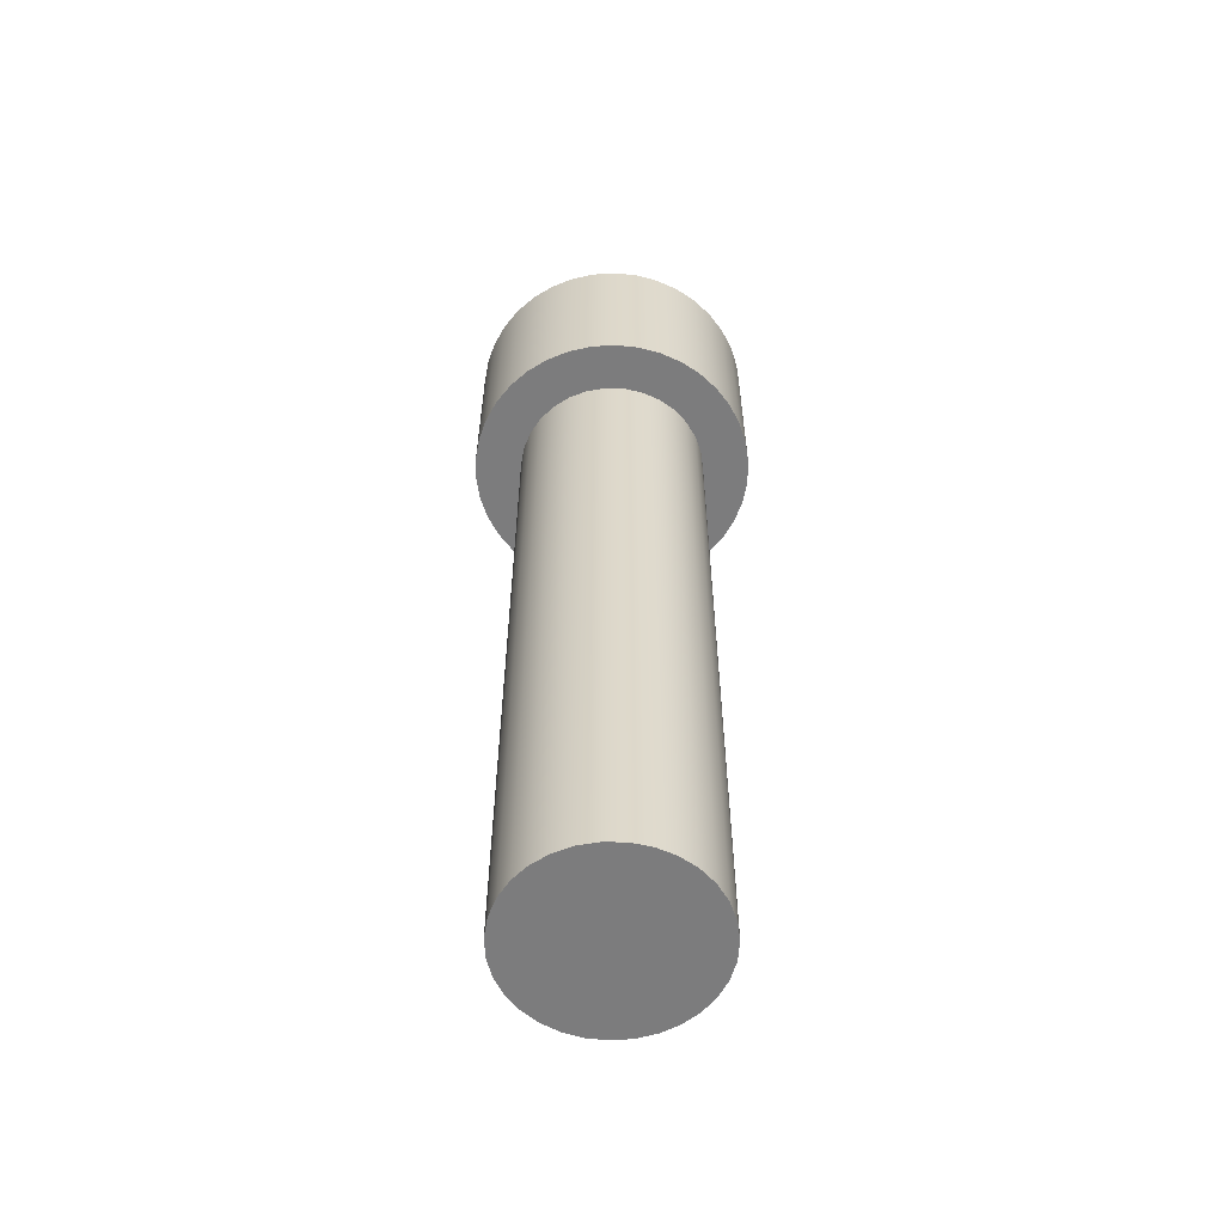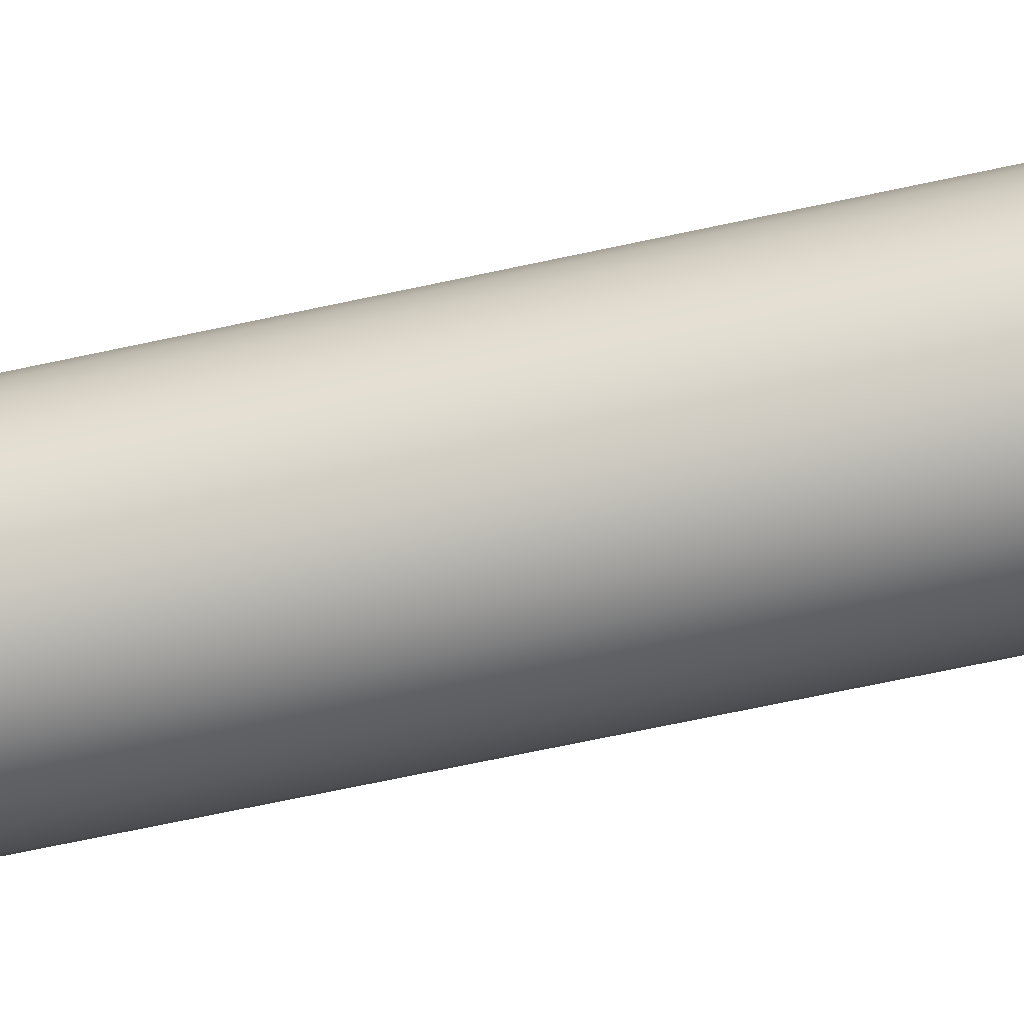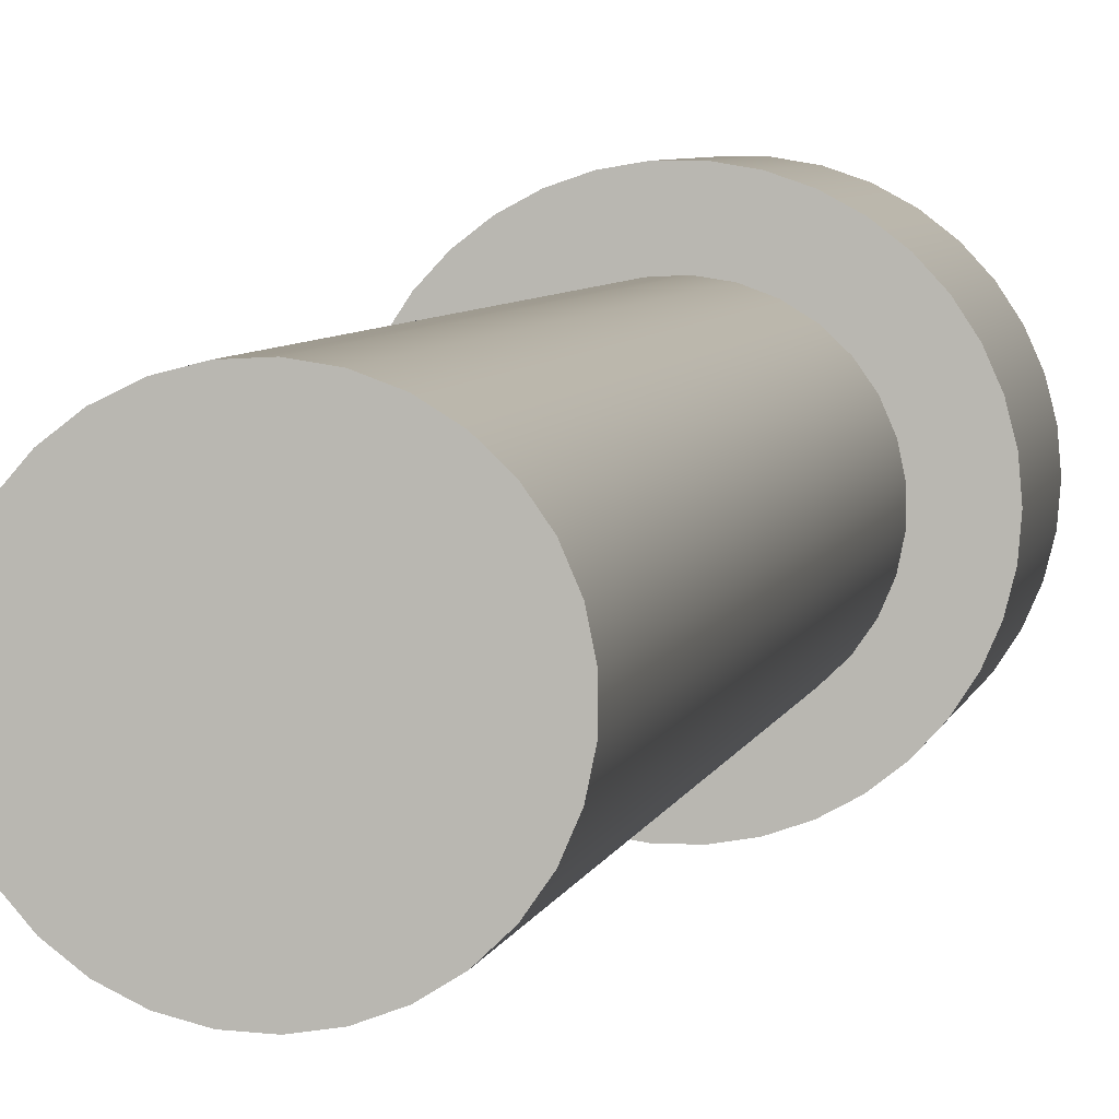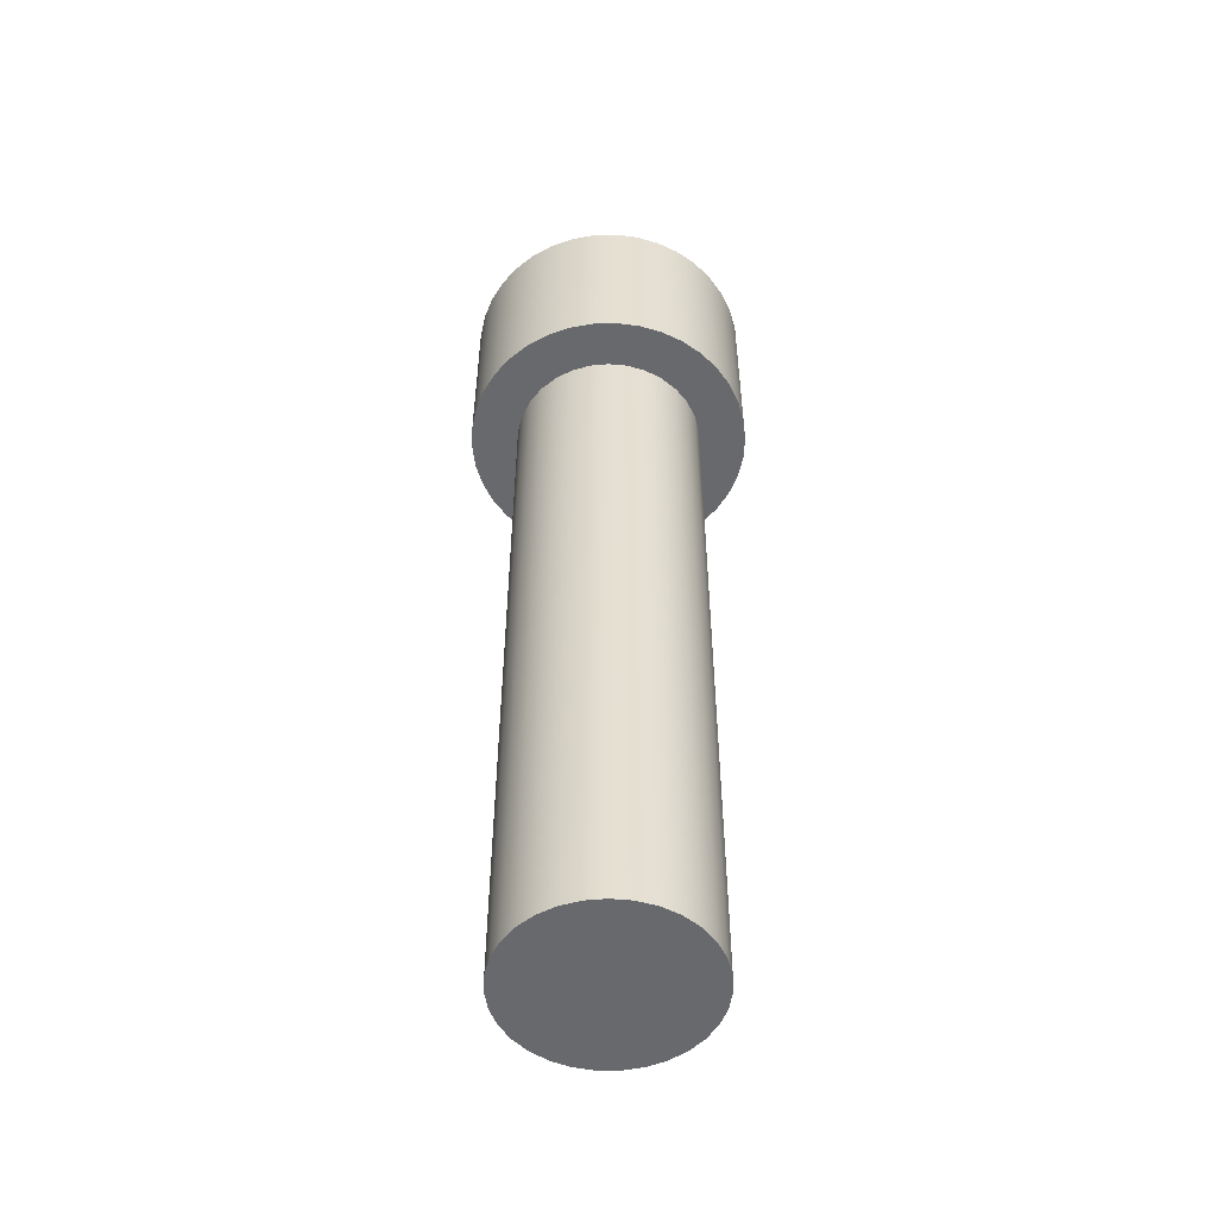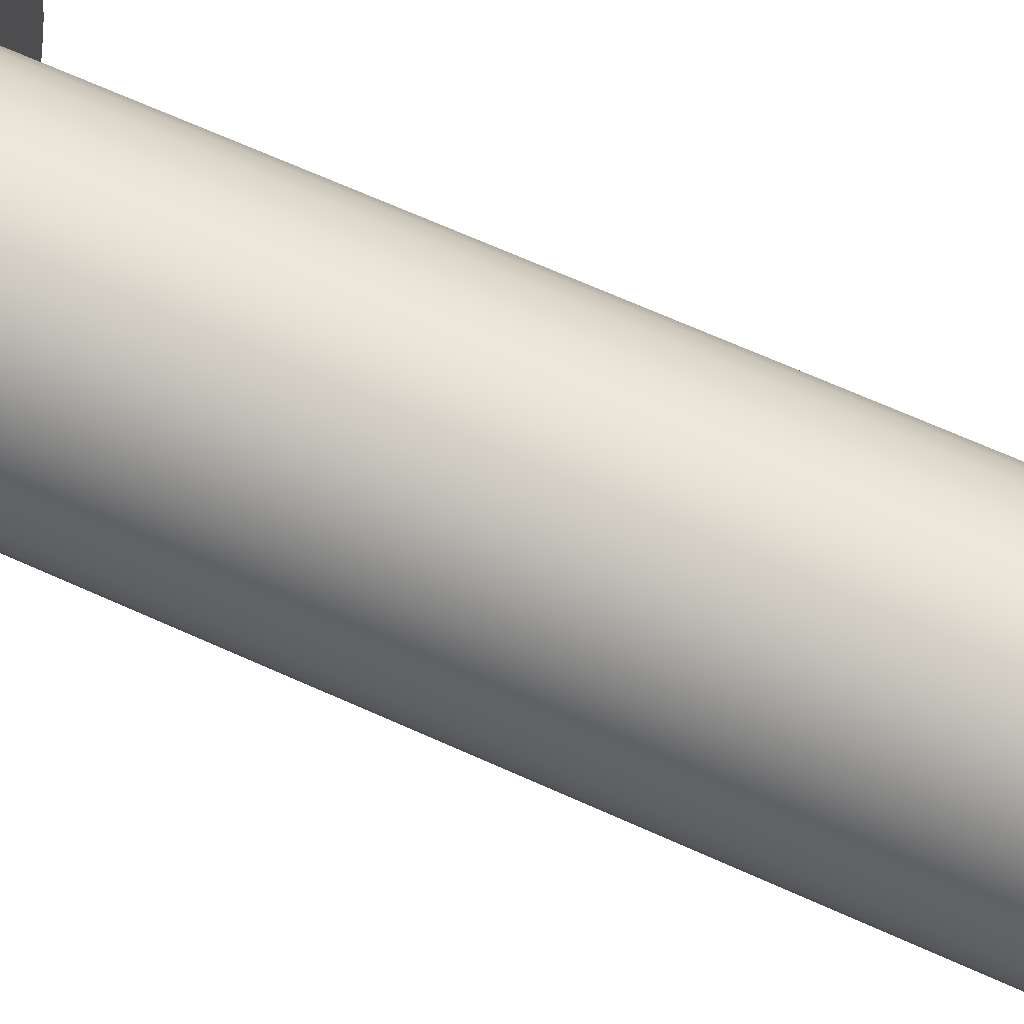
<metadata>
{"format":"obj","ext":"obj","renderer":"f3d","projection":"perspective","resolution":1024,"background":"white","views":[{"elev":-58.8,"azim":-166.8,"up":"+Y"},{"elev":-67.1,"azim":102.3,"up":"+Z"},{"elev":4.7,"azim":10.0,"up":"+Z"},{"elev":-52.7,"azim":49.3,"up":"+Y"},{"elev":63.0,"azim":-64.9,"up":"+Z"}]}
</metadata>
<code>
v -0.2 2 2.776e-17
v -0.1 2 0.1732
v -0.1 1.67 0.1732
v -0.2 1.67 2.776e-17
v -0.1 2 0.1732
v 0.1 2 0.1732
v 0.1 1.67 0.1732
v -0.1 1.67 0.1732
v 0.1 2 0.1732
v 0.2 2 4.163e-17
v 0.2 1.67 5.551e-17
v 0.1 1.67 0.1732
v 0.2 2 4.163e-17
v 0.1 2 -0.1732
v 0.1 1.67 -0.1732
v 0.2 1.67 5.551e-17
v 0.1 2 -0.1732
v -0.1 2 -0.1732
v -0.1 1.67 -0.1732
v 0.1 1.67 -0.1732
v -0.1 2 -0.1732
v -0.2 2 2.776e-17
v -0.2 1.67 2.776e-17
v -0.1 1.67 -0.1732
v -0.1 1.67 -0.1732
v -0.2 1.67 2.776e-17
v -0.1 1.67 0.1732
v 0.1 1.67 0.1732
v 0.2 1.67 5.551e-17
v 0.1 1.67 -0.1732
v 0.3 1.6 -3.674e-17
v 0.2959 1.6 0.04938
v 0.2837 1.6 0.09741
v 0.2638 1.6 0.1428
v 0.2367 1.6 0.1843
v 0.2032 1.6 0.2207
v 0.1641 1.6 0.2511
v 0.1205 1.6 0.2747
v 0.07365 1.6 0.2908
v 0.02477 1.6 0.299
v -0.02477 1.6 0.299
v -0.07365 1.6 0.2908
v -0.1205 1.6 0.2747
v -0.1641 1.6 0.2511
v -0.2032 1.6 0.2207
v -0.2367 1.6 0.1843
v -0.2638 1.6 0.1428
v -0.2837 1.6 0.09741
v -0.2959 1.6 0.04938
v -0.3 1.6 0
v -0.2959 1.6 -0.04938
v -0.2837 1.6 -0.09741
v -0.2638 1.6 -0.1428
v -0.2367 1.6 -0.1843
v -0.2032 1.6 -0.2207
v -0.1641 1.6 -0.2511
v -0.1205 1.6 -0.2747
v -0.07365 1.6 -0.2908
v -0.02477 1.6 -0.299
v 0.02477 1.6 -0.299
v 0.07365 1.6 -0.2908
v 0.1205 1.6 -0.2747
v 0.1641 1.6 -0.2511
v 0.2032 1.6 -0.2207
v 0.2367 1.6 -0.1843
v 0.2638 1.6 -0.1428
v 0.2837 1.6 -0.09741
v 0.2959 1.6 -0.04938
v -0.2 1.6 2.449e-17
v -0.1959 1.6 0.04026
v -0.1838 1.6 0.07887
v -0.1642 1.6 0.1143
v -0.1378 1.6 0.145
v -0.1058 1.6 0.1697
v -0.06946 1.6 0.1876
v -0.03029 1.6 0.1977
v 0.01013 1.6 0.1997
v 0.05013 1.6 0.1936
v 0.08808 1.6 0.1796
v 0.1224 1.6 0.1582
v 0.1518 1.6 0.1303
v 0.1749 1.6 0.09706
v 0.1908 1.6 0.05987
v 0.199 1.6 0.02023
v 0.199 1.6 -0.02023
v 0.1908 1.6 -0.05987
v 0.1749 1.6 -0.09706
v 0.1518 1.6 -0.1303
v 0.1224 1.6 -0.1582
v 0.08808 1.6 -0.1796
v 0.05013 1.6 -0.1936
v 0.01013 1.6 -0.1997
v -0.03029 1.6 -0.1977
v -0.06946 1.6 -0.1876
v -0.1058 1.6 -0.1697
v -0.1378 1.6 -0.145
v -0.1642 1.6 -0.1143
v -0.1838 1.6 -0.07887
v -0.1959 1.6 -0.04026
v 0.3 2 -3.674e-17
v 0.2959 2 0.04938
v 0.2837 2 0.09741
v 0.2638 2 0.1428
v 0.2367 2 0.1843
v 0.2032 2 0.2207
v 0.1641 2 0.2511
v 0.1205 2 0.2747
v 0.07365 2 0.2908
v 0.02477 2 0.299
v -0.02477 2 0.299
v -0.07365 2 0.2908
v -0.1205 2 0.2747
v -0.1641 2 0.2511
v -0.2032 2 0.2207
v -0.2367 2 0.1843
v -0.2638 2 0.1428
v -0.2837 2 0.09741
v -0.2959 2 0.04938
v -0.3 2 0
v -0.2959 2 -0.04938
v -0.2837 2 -0.09741
v -0.2638 2 -0.1428
v -0.2367 2 -0.1843
v -0.2032 2 -0.2207
v -0.1641 2 -0.2511
v -0.1205 2 -0.2747
v -0.07365 2 -0.2908
v -0.02477 2 -0.299
v 0.02477 2 -0.299
v 0.07365 2 -0.2908
v 0.1205 2 -0.2747
v 0.1641 2 -0.2511
v 0.2032 2 -0.2207
v 0.2367 2 -0.1843
v 0.2638 2 -0.1428
v 0.2837 2 -0.09741
v 0.2959 2 -0.04938
v 0.3 1.6 -3.674e-17
v 0.2959 1.6 -0.04938
v 0.2837 1.6 -0.09741
v 0.2638 1.6 -0.1428
v 0.2367 1.6 -0.1843
v 0.2032 1.6 -0.2207
v 0.1641 1.6 -0.2511
v 0.1205 1.6 -0.2747
v 0.07365 1.6 -0.2908
v 0.02477 1.6 -0.299
v -0.02477 1.6 -0.299
v -0.07365 1.6 -0.2908
v -0.1205 1.6 -0.2747
v -0.1641 1.6 -0.2511
v -0.2032 1.6 -0.2207
v -0.2367 1.6 -0.1843
v -0.2638 1.6 -0.1428
v -0.2837 1.6 -0.09741
v -0.2959 1.6 -0.04938
v -0.3 1.6 0
v -0.2959 1.6 0.04938
v -0.2837 1.6 0.09741
v -0.2638 1.6 0.1428
v -0.2367 1.6 0.1843
v -0.2032 1.6 0.2207
v -0.1641 1.6 0.2511
v -0.1205 1.6 0.2747
v -0.07365 1.6 0.2908
v -0.02477 1.6 0.299
v 0.02477 1.6 0.299
v 0.07365 1.6 0.2908
v 0.1205 1.6 0.2747
v 0.1641 1.6 0.2511
v 0.2032 1.6 0.2207
v 0.2367 1.6 0.1843
v 0.2638 1.6 0.1428
v 0.2837 1.6 0.09741
v 0.2959 1.6 0.04938
v 0.3 1.6 -3.674e-17
v 0.3 2 -3.674e-17
v -0.1 2 0.1732
v -0.2 2 2.776e-17
v -0.1 2 -0.1732
v 0.1 2 -0.1732
v 0.2 2 4.163e-17
v 0.1 2 0.1732
v 0.3 2 -3.674e-17
v 0.2959 2 -0.04938
v 0.2837 2 -0.09741
v 0.2638 2 -0.1428
v 0.2367 2 -0.1843
v 0.2032 2 -0.2207
v 0.1641 2 -0.2511
v 0.1205 2 -0.2747
v 0.07365 2 -0.2908
v 0.02477 2 -0.299
v -0.02477 2 -0.299
v -0.07365 2 -0.2908
v -0.1205 2 -0.2747
v -0.1641 2 -0.2511
v -0.2032 2 -0.2207
v -0.2367 2 -0.1843
v -0.2638 2 -0.1428
v -0.2837 2 -0.09741
v -0.2959 2 -0.04938
v -0.3 2 0
v -0.2959 2 0.04938
v -0.2837 2 0.09741
v -0.2638 2 0.1428
v -0.2367 2 0.1843
v -0.2032 2 0.2207
v -0.1641 2 0.2511
v -0.1205 2 0.2747
v -0.07365 2 0.2908
v -0.02477 2 0.299
v 0.02477 2 0.299
v 0.07365 2 0.2908
v 0.1205 2 0.2747
v 0.1641 2 0.2511
v 0.2032 2 0.2207
v 0.2367 2 0.1843
v 0.2638 2 0.1428
v 0.2837 2 0.09741
v 0.2959 2 0.04938
v -0.2 1.6 2.449e-17
v -0.1959 1.6 -0.04026
v -0.1838 1.6 -0.07887
v -0.1642 1.6 -0.1143
v -0.1378 1.6 -0.145
v -0.1058 1.6 -0.1697
v -0.06946 1.6 -0.1876
v -0.03029 1.6 -0.1977
v 0.01013 1.6 -0.1997
v 0.05013 1.6 -0.1936
v 0.08808 1.6 -0.1796
v 0.1224 1.6 -0.1582
v 0.1518 1.6 -0.1303
v 0.1749 1.6 -0.09706
v 0.1908 1.6 -0.05987
v 0.199 1.6 -0.02023
v 0.199 1.6 0.02023
v 0.1908 1.6 0.05987
v 0.1749 1.6 0.09706
v 0.1518 1.6 0.1303
v 0.1224 1.6 0.1582
v 0.08808 1.6 0.1796
v 0.05013 1.6 0.1936
v 0.01013 1.6 0.1997
v -0.03029 1.6 0.1977
v -0.06946 1.6 0.1876
v -0.1058 1.6 0.1697
v -0.1378 1.6 0.145
v -0.1642 1.6 0.1143
v -0.1838 1.6 0.07887
v -0.1959 1.6 0.04026
v -0.2 0 2.449e-17
v -0.1959 0 0.04026
v -0.1838 0 0.07887
v -0.1642 0 0.1143
v -0.1378 0 0.145
v -0.1058 0 0.1697
v -0.06946 0 0.1876
v -0.03029 0 0.1977
v 0.01013 0 0.1997
v 0.05013 0 0.1936
v 0.08808 0 0.1796
v 0.1224 0 0.1582
v 0.1518 0 0.1303
v 0.1749 0 0.09706
v 0.1908 0 0.05987
v 0.199 0 0.02023
v 0.199 0 -0.02023
v 0.1908 0 -0.05987
v 0.1749 0 -0.09706
v 0.1518 0 -0.1303
v 0.1224 0 -0.1582
v 0.08808 0 -0.1796
v 0.05013 0 -0.1936
v 0.01013 0 -0.1997
v -0.03029 0 -0.1977
v -0.06946 0 -0.1876
v -0.1058 0 -0.1697
v -0.1378 0 -0.145
v -0.1642 0 -0.1143
v -0.1838 0 -0.07887
v -0.1959 0 -0.04026
v -0.2 0 2.449e-17
v -0.2 1.6 2.449e-17
v -0.2 0 2.449e-17
v -0.1959 0 -0.04026
v -0.1838 0 -0.07887
v -0.1642 0 -0.1143
v -0.1378 0 -0.145
v -0.1058 0 -0.1697
v -0.06946 0 -0.1876
v -0.03029 0 -0.1977
v 0.01013 0 -0.1997
v 0.05013 0 -0.1936
v 0.08808 0 -0.1796
v 0.1224 0 -0.1582
v 0.1518 0 -0.1303
v 0.1749 0 -0.09706
v 0.1908 0 -0.05987
v 0.199 0 -0.02023
v 0.199 0 0.02023
v 0.1908 0 0.05987
v 0.1749 0 0.09706
v 0.1518 0 0.1303
v 0.1224 0 0.1582
v 0.08808 0 0.1796
v 0.05013 0 0.1936
v 0.01013 0 0.1997
v -0.03029 0 0.1977
v -0.06946 0 0.1876
v -0.1058 0 0.1697
v -0.1378 0 0.145
v -0.1642 0 0.1143
v -0.1838 0 0.07887
v -0.1959 0 0.04026
g a1ae2a12-e2e2-11ea-b513-54bf646e7e1f
f 1 2 4
f 4 2 3
g a1b6dc28-e2e2-11ea-ad9f-54bf646e7e1f
f 5 6 8
f 8 6 7
g a1bfdc3e-e2e2-11ea-9409-54bf646e7e1f
f 9 10 12
f 12 10 11
g a1c8dc52-e2e2-11ea-a6f5-54bf646e7e1f
f 13 14 16
f 16 14 15
g a1d1b574-e2e2-11ea-af3c-54bf646e7e1f
f 17 18 20
f 20 18 19
g a1f95f4c-e2e2-11ea-8582-54bf646e7e1f
f 21 22 24
f 24 22 23
g a20370c8-e2e2-11ea-bdaf-54bf646e7e1f
f 25 26 30
f 30 26 29
f 29 26 27
f 29 27 28
g a1023d82-e2e2-11ea-a84e-54bf646e7e1f
f 32 84 31
f 31 84 85
f 31 85 68
f 68 85 86
f 68 86 67
f 67 86 87
f 67 87 66
f 66 87 65
f 65 87 88
f 65 88 64
f 64 88 89
f 64 89 63
f 63 89 90
f 63 90 62
f 62 90 91
f 62 91 61
f 61 91 60
f 60 91 92
f 60 92 59
f 59 92 93
f 59 93 58
f 58 93 94
f 58 94 57
f 57 94 95
f 57 95 56
f 56 95 96
f 56 96 55
f 55 96 54
f 54 96 97
f 54 97 53
f 53 97 98
f 53 98 52
f 52 98 99
f 52 99 51
f 51 99 69
f 51 69 50
f 50 69 49
f 49 69 70
f 49 70 48
f 48 70 71
f 48 71 47
f 47 71 72
f 47 72 46
f 46 72 73
f 46 73 45
f 45 73 44
f 44 73 74
f 44 74 43
f 43 74 75
f 43 75 42
f 42 75 76
f 42 76 41
f 41 76 77
f 41 77 40
f 40 77 78
f 40 78 39
f 39 78 38
f 38 78 79
f 38 79 37
f 37 79 80
f 37 80 36
f 36 80 81
f 36 81 35
f 35 81 82
f 35 82 34
f 34 82 33
f 33 82 83
f 33 83 32
f 32 83 84
g a10c4ed2-e2e2-11ea-8cb8-54bf646e7e1f
f 101 175 100
f 100 175 176
f 177 138 137
f 137 138 139
f 137 139 136
f 136 139 140
f 136 140 135
f 135 140 141
f 135 141 134
f 134 141 142
f 134 142 133
f 133 142 143
f 133 143 132
f 132 143 144
f 132 144 131
f 131 144 145
f 131 145 130
f 130 145 146
f 130 146 129
f 129 146 147
f 129 147 128
f 128 147 148
f 128 148 127
f 127 148 149
f 127 149 126
f 126 149 150
f 126 150 125
f 125 150 151
f 125 151 124
f 124 151 152
f 124 152 123
f 123 152 153
f 123 153 122
f 122 153 154
f 122 154 121
f 121 154 155
f 121 155 120
f 120 155 156
f 120 156 119
f 119 156 157
f 119 157 118
f 118 157 158
f 118 158 117
f 117 158 159
f 117 159 116
f 116 159 160
f 116 160 115
f 115 160 161
f 115 161 114
f 114 161 162
f 114 162 113
f 113 162 163
f 113 163 112
f 112 163 164
f 112 164 111
f 111 164 165
f 111 165 110
f 110 165 166
f 110 166 109
f 109 166 167
f 109 167 108
f 108 167 168
f 108 168 107
f 107 168 169
f 107 169 106
f 106 169 170
f 106 170 105
f 105 170 171
f 105 171 104
f 104 171 172
f 104 172 103
f 103 172 173
f 103 173 102
f 102 173 174
f 102 174 101
f 101 174 175
g a11575f8-e2e2-11ea-acd0-54bf646e7e1f
f 179 206 178
f 178 206 207
f 178 207 208
f 180 200 179
f 179 200 201
f 179 201 202
f 181 194 180
f 180 194 195
f 180 195 196
f 182 187 181
f 181 187 188
f 181 188 189
f 183 219 182
f 182 219 220
f 182 220 221
f 178 213 183
f 183 213 214
f 183 214 215
f 221 184 182
f 182 184 185
f 182 185 186
f 186 187 182
f 189 190 181
f 181 190 191
f 181 191 192
f 192 193 181
f 181 193 194
f 196 197 180
f 180 197 198
f 180 198 199
f 199 200 180
f 202 203 179
f 179 203 204
f 179 204 205
f 205 206 179
f 208 209 178
f 178 209 210
f 178 210 211
f 211 212 178
f 178 212 213
f 215 216 183
f 183 216 217
f 183 217 218
f 218 219 183
g a0427b74-e2e2-11ea-ae8b-54bf646e7e1f
f 223 283 222
f 222 283 284
f 285 253 252
f 252 253 254
f 252 254 251
f 251 254 255
f 251 255 250
f 250 255 256
f 250 256 249
f 249 256 257
f 249 257 248
f 248 257 258
f 248 258 247
f 247 258 259
f 247 259 246
f 246 259 260
f 246 260 245
f 245 260 261
f 245 261 244
f 244 261 262
f 244 262 243
f 243 262 263
f 243 263 242
f 242 263 264
f 242 264 241
f 241 264 265
f 241 265 240
f 240 265 266
f 240 266 239
f 239 266 267
f 239 267 238
f 238 267 268
f 238 268 237
f 237 268 269
f 237 269 236
f 236 269 270
f 236 270 235
f 235 270 271
f 235 271 234
f 234 271 272
f 234 272 233
f 233 272 273
f 233 273 232
f 232 273 274
f 232 274 231
f 231 274 275
f 231 275 230
f 230 275 276
f 230 276 229
f 229 276 277
f 229 277 228
f 228 277 278
f 228 278 227
f 227 278 279
f 227 279 226
f 226 279 280
f 226 280 225
f 225 280 281
f 225 281 224
f 224 281 282
f 224 282 223
f 223 282 283
g a072d78c-e2e2-11ea-9564-54bf646e7e1f
f 287 301 286
f 286 301 302
f 286 302 316
f 316 302 303
f 316 303 315
f 315 303 304
f 315 304 314
f 314 304 305
f 314 305 313
f 313 305 306
f 313 306 312
f 312 306 307
f 312 307 311
f 311 307 308
f 311 308 310
f 310 308 309
f 301 287 300
f 300 287 288
f 300 288 299
f 299 288 289
f 299 289 298
f 298 289 290
f 298 290 297
f 297 290 291
f 297 291 296
f 296 291 292
f 296 292 295
f 295 292 293
f 295 293 294

</code>
